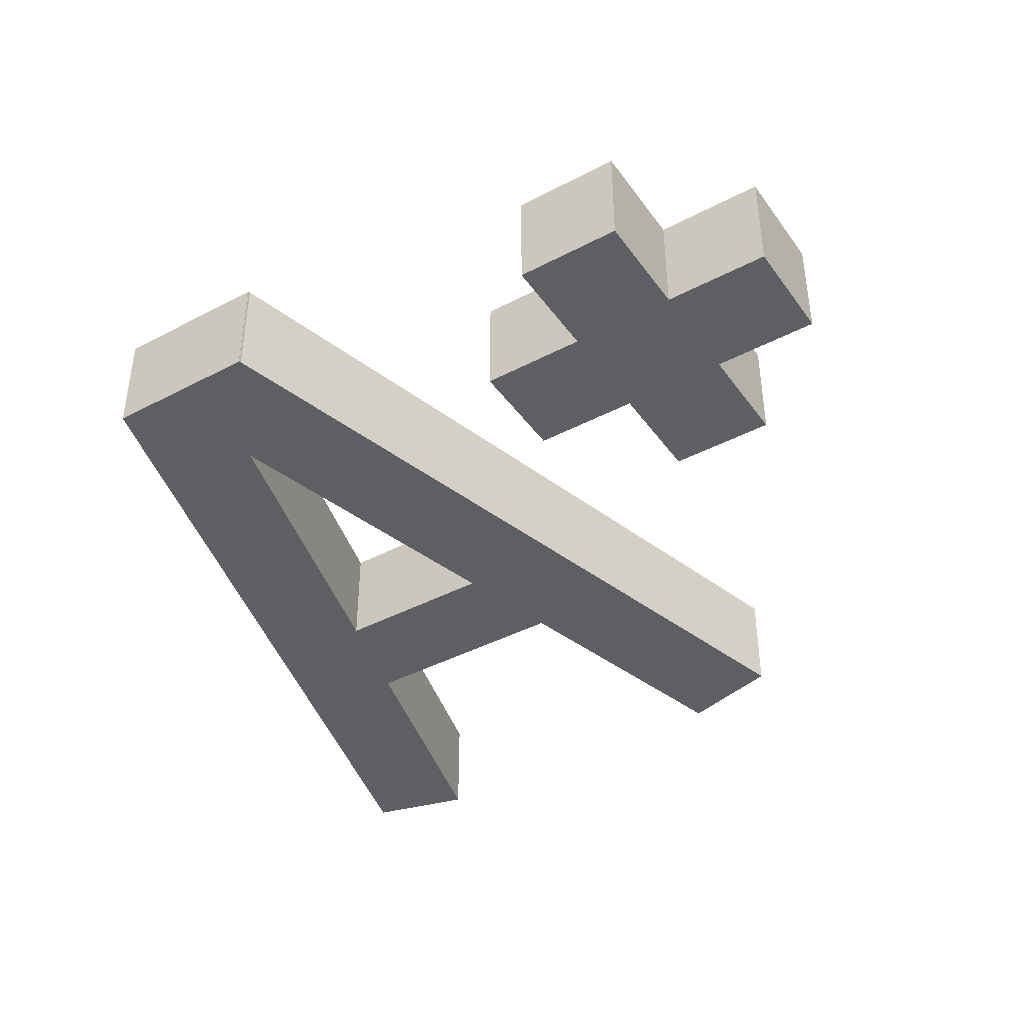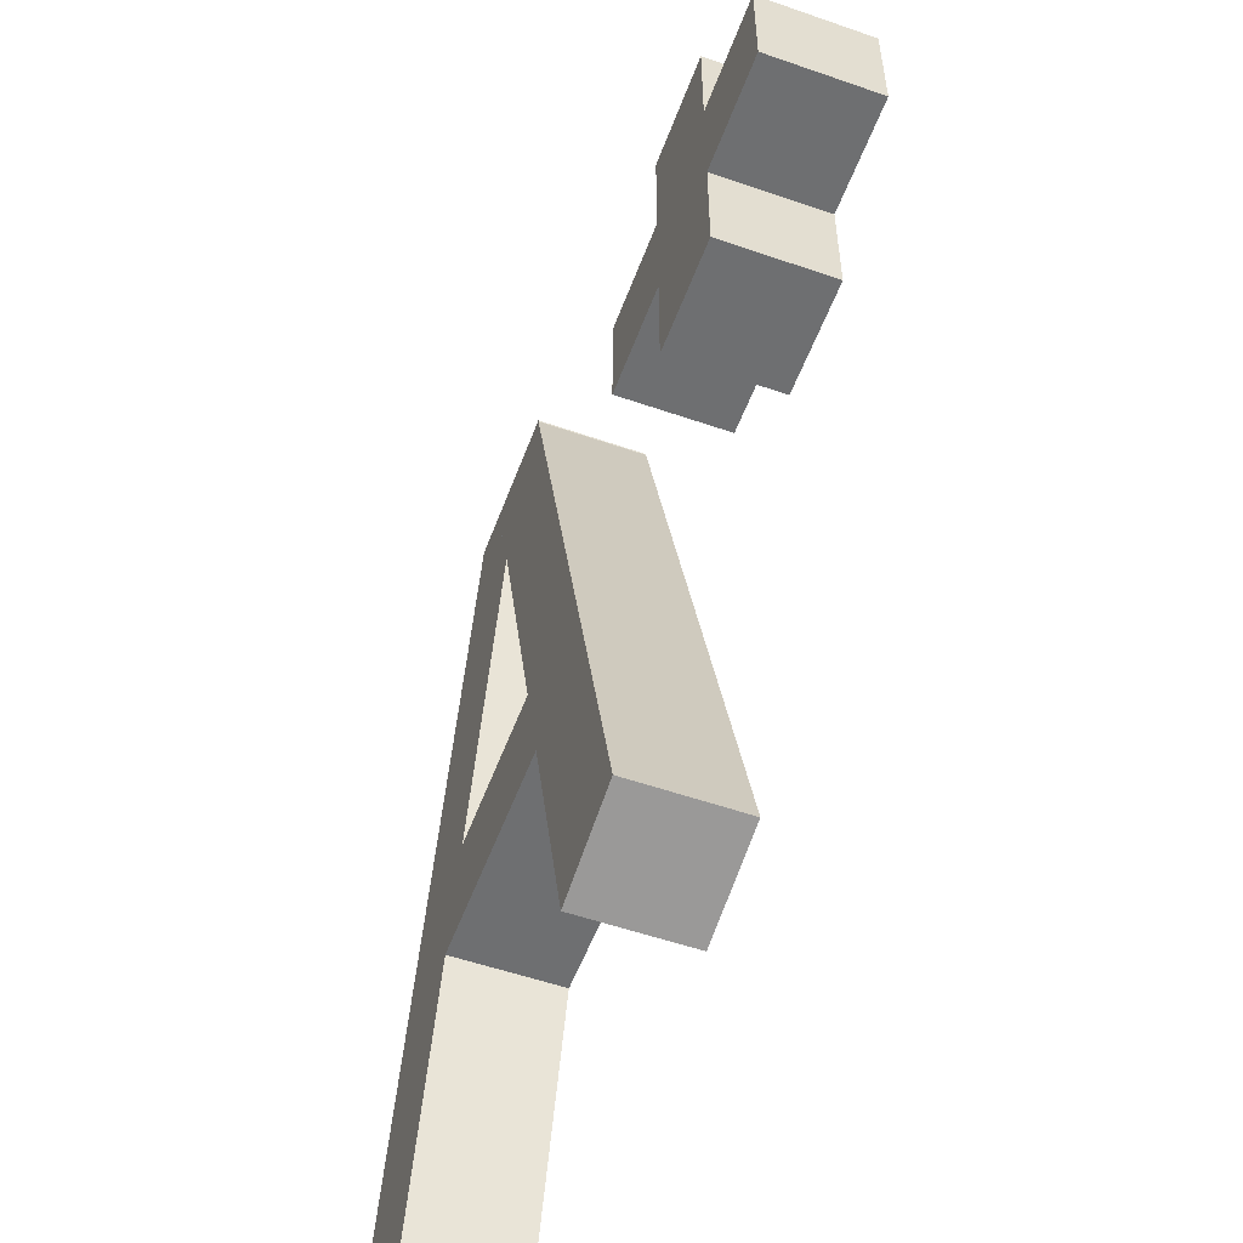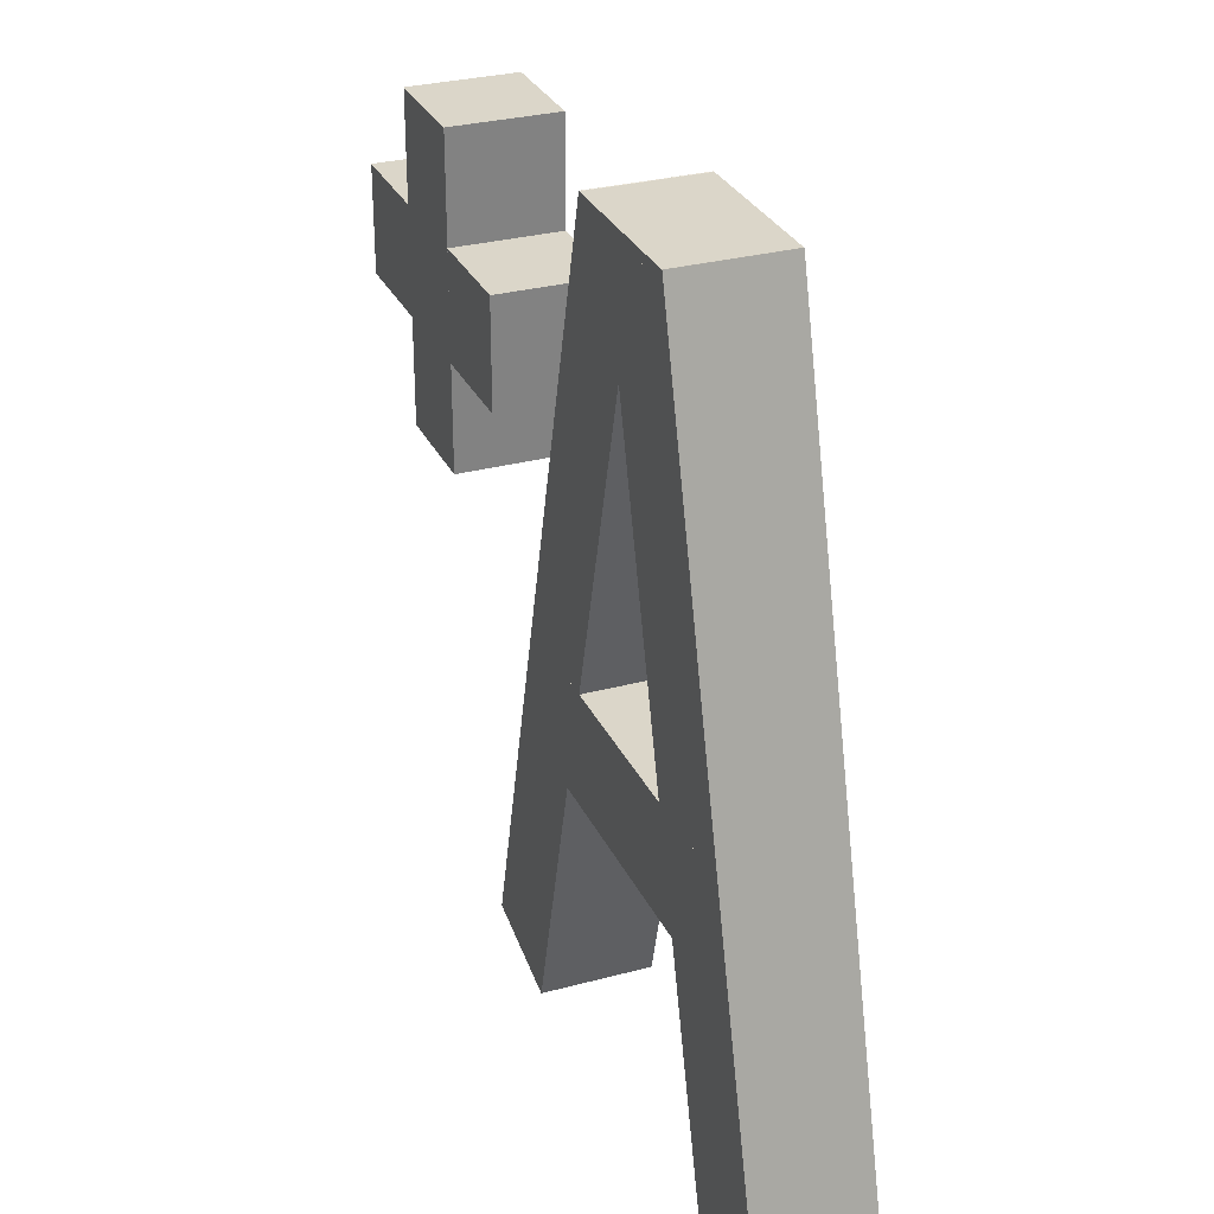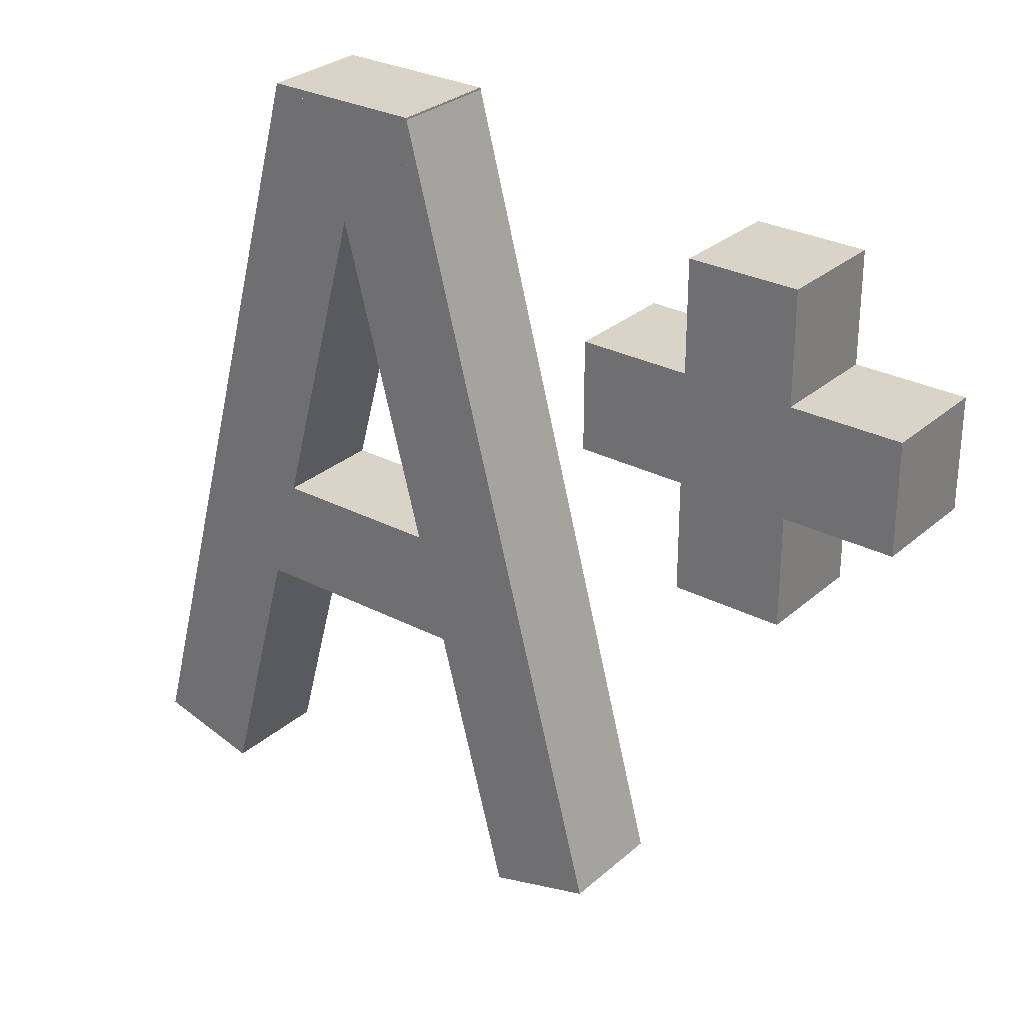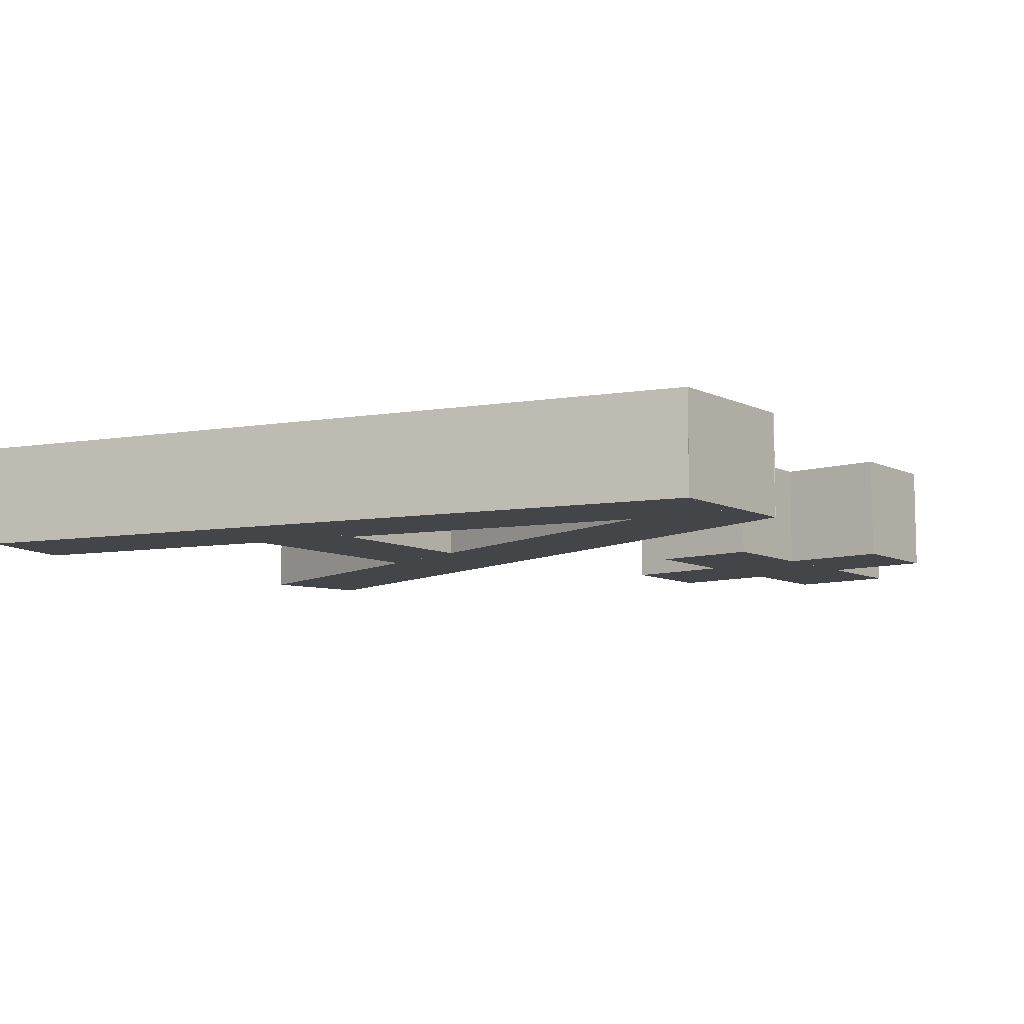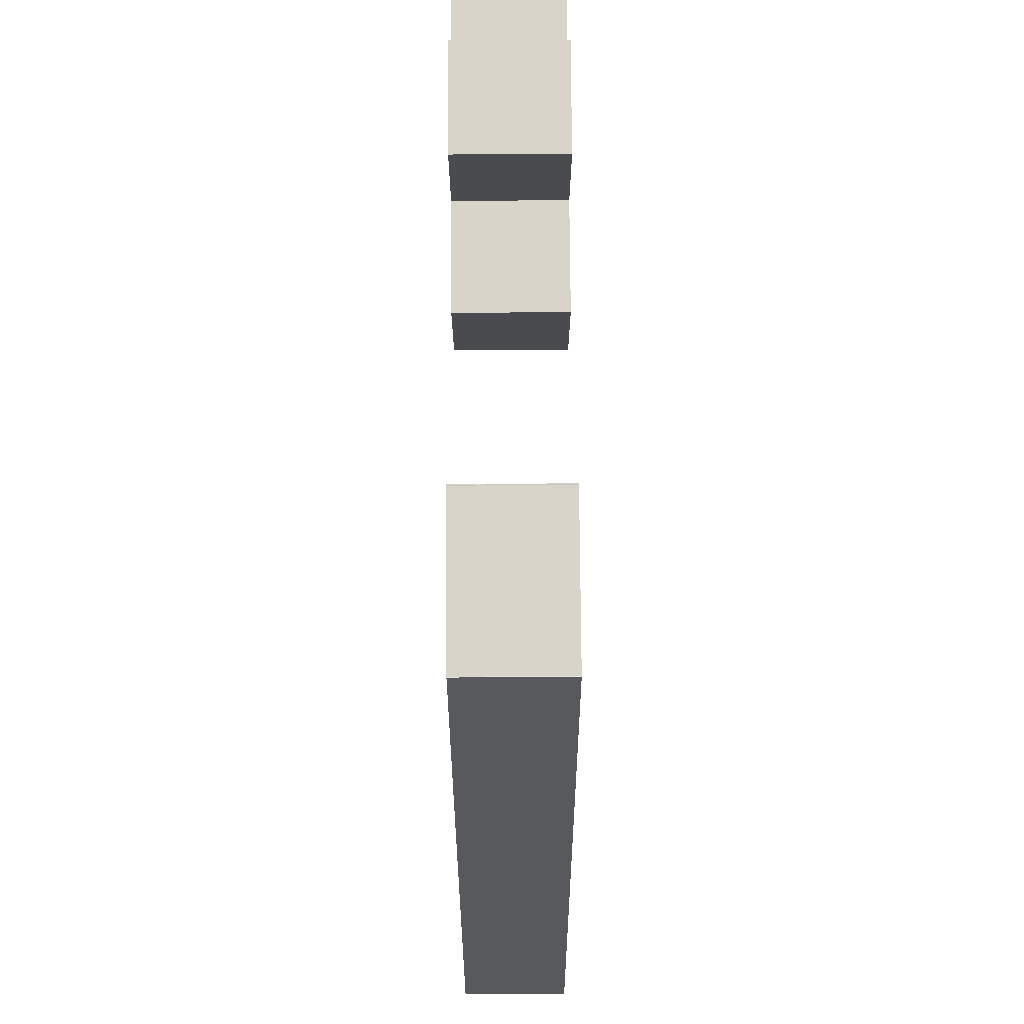
<metadata>
{"format":"obj","ext":"obj","renderer":"f3d","projection":"perspective","resolution":1024,"background":"white","views":[{"elev":-41.5,"azim":-147.5,"up":"+Z"},{"elev":-54.6,"azim":-110.2,"up":"+Y"},{"elev":29.7,"azim":68.4,"up":"+Y"},{"elev":28.8,"azim":-142.1,"up":"+Y"},{"elev":-8.8,"azim":128.4,"up":"+Z"},{"elev":75.7,"azim":89.6,"up":"+Y"}]}
</metadata>
<code>
v -0.1525 -582.7 3338
v 0.7325 -582.7 3338
v -0.1525 -582.4 3338
v 0.7325 -582.4 3338
v -0.1525 -582.4 3338
v 0.7325 -582.4 3338
v -0.1525 -582.7 3338
v 0.7325 -582.7 3338
v -0.1525 -582.4 3338
v 0.7325 -582.4 3338
v -0.1525 -582.4 3338
v 0.7325 -582.4 3338
v -0.1525 -582.7 3338
v -0.1525 -582.7 3338
v 0.7325 -582.7 3338
v 0.7325 -582.7 3338
v 0.7325 -582.7 3338
v 0.7325 -582.4 3338
v 0.7325 -582.4 3338
v 0.7325 -582.7 3338
v -0.1525 -582.7 3338
v -0.1525 -582.4 3338
v -0.1525 -582.4 3338
v -0.1525 -582.7 3338
f 4 3 1
f 2 4 1
f 6 5 9
f 10 6 9
f 8 7 11
f 12 8 11
f 15 14 13
f 16 15 13
f 19 18 17
f 20 19 17
f 23 22 21
f 24 23 21
v -2.488 -582.7 3338
v -2.488 -584.5 3338
v -1.888 -582.7 3338
v -1.888 -584.5 3338
v -1.888 -582.7 3338
v -1.888 -584.5 3338
v -2.488 -582.7 3338
v -2.488 -584.5 3338
v -1.888 -582.7 3338
v -1.888 -584.5 3338
v -1.888 -582.7 3338
v -1.888 -584.5 3338
v -2.488 -582.7 3338
v -2.488 -582.7 3338
v -2.488 -584.5 3338
v -2.488 -584.5 3338
v -2.488 -584.5 3338
v -1.888 -584.5 3338
v -1.888 -584.5 3338
v -2.488 -584.5 3338
v -2.488 -582.7 3338
v -1.888 -582.7 3338
v -1.888 -582.7 3338
v -2.488 -582.7 3338
f 28 27 25
f 26 28 25
f 30 29 33
f 34 30 33
f 32 31 35
f 36 32 35
f 39 38 37
f 40 39 37
f 43 42 41
f 44 43 41
f 47 46 45
f 48 47 45
v 1.321 -586.9 3338
v 1.9 -586.8 3338
v 0.1559 -582.6 3338
v 0.7354 -582.4 3338
v 0.1559 -582.6 3338
v 0.7354 -582.4 3338
v 1.321 -586.9 3338
v 1.9 -586.8 3338
v 0.1559 -582.6 3338
v 0.7354 -582.4 3338
v 0.1559 -582.6 3338
v 0.7354 -582.4 3338
v 1.321 -586.9 3338
v 1.321 -586.9 3338
v 1.9 -586.8 3338
v 1.9 -586.8 3338
v 1.9 -586.8 3338
v 0.7354 -582.4 3338
v 0.7354 -582.4 3338
v 1.9 -586.8 3338
v 1.321 -586.9 3338
v 0.1559 -582.6 3338
v 0.1559 -582.6 3338
v 1.321 -586.9 3338
f 52 51 49
f 50 52 49
f 54 53 57
f 58 54 57
f 56 55 59
f 60 56 59
f 63 62 61
f 64 63 61
f 67 66 65
f 68 67 65
f 71 70 69
f 72 71 69
v -0.61 -585.4 3338
v 1.19 -585.4 3338
v -0.61 -584.8 3338
v 1.19 -584.8 3338
v -0.61 -584.8 3338
v 1.19 -584.8 3338
v -0.61 -585.4 3338
v 1.19 -585.4 3338
v -0.61 -584.8 3338
v 1.19 -584.8 3338
v -0.61 -584.8 3338
v 1.19 -584.8 3338
v -0.61 -585.4 3338
v -0.61 -585.4 3338
v 1.19 -585.4 3338
v 1.19 -585.4 3338
v 1.19 -585.4 3338
v 1.19 -584.8 3338
v 1.19 -584.8 3338
v 1.19 -585.4 3338
v -0.61 -585.4 3338
v -0.61 -584.8 3338
v -0.61 -584.8 3338
v -0.61 -585.4 3338
f 76 75 73
f 74 76 73
f 78 77 81
f 82 78 81
f 80 79 83
f 84 80 83
f 87 86 85
f 88 87 85
f 91 90 89
f 92 91 89
f 95 94 93
f 96 95 93
v -1.314 -586.8 3338
v -0.7346 -586.9 3338
v -0.1494 -582.4 3338
v 0.4301 -582.6 3338
v -0.1494 -582.4 3338
v 0.4301 -582.6 3338
v -1.314 -586.8 3338
v -0.7346 -586.9 3338
v -0.1494 -582.4 3338
v 0.4301 -582.6 3338
v -0.1494 -582.4 3338
v 0.4301 -582.6 3338
v -1.314 -586.8 3338
v -1.314 -586.8 3338
v -0.7346 -586.9 3338
v -0.7346 -586.9 3338
v -0.7346 -586.9 3338
v 0.4301 -582.6 3338
v 0.4301 -582.6 3338
v -0.7346 -586.9 3338
v -1.314 -586.8 3338
v -0.1494 -582.4 3338
v -0.1494 -582.4 3338
v -1.314 -586.8 3338
f 100 99 97
f 98 100 97
f 102 101 105
f 106 102 105
f 104 103 107
f 108 104 107
f 111 110 109
f 112 111 109
f 115 114 113
f 116 115 113
f 119 118 117
f 120 119 117
v -3.088 -583.9 3338
v -1.288 -583.9 3338
v -3.088 -583.3 3338
v -1.288 -583.3 3338
v -3.088 -583.3 3338
v -1.288 -583.3 3338
v -3.088 -583.9 3338
v -1.288 -583.9 3338
v -3.088 -583.3 3338
v -1.288 -583.3 3338
v -3.088 -583.3 3338
v -1.288 -583.3 3338
v -3.088 -583.9 3338
v -3.088 -583.9 3338
v -1.288 -583.9 3338
v -1.288 -583.9 3338
v -1.288 -583.9 3338
v -1.288 -583.3 3338
v -1.288 -583.3 3338
v -1.288 -583.9 3338
v -3.088 -583.9 3338
v -3.088 -583.3 3338
v -3.088 -583.3 3338
v -3.088 -583.9 3338
f 124 123 121
f 122 124 121
f 126 125 129
f 130 126 129
f 128 127 131
f 132 128 131
f 135 134 133
f 136 135 133
f 139 138 137
f 140 139 137
f 143 142 141
f 144 143 141

</code>
